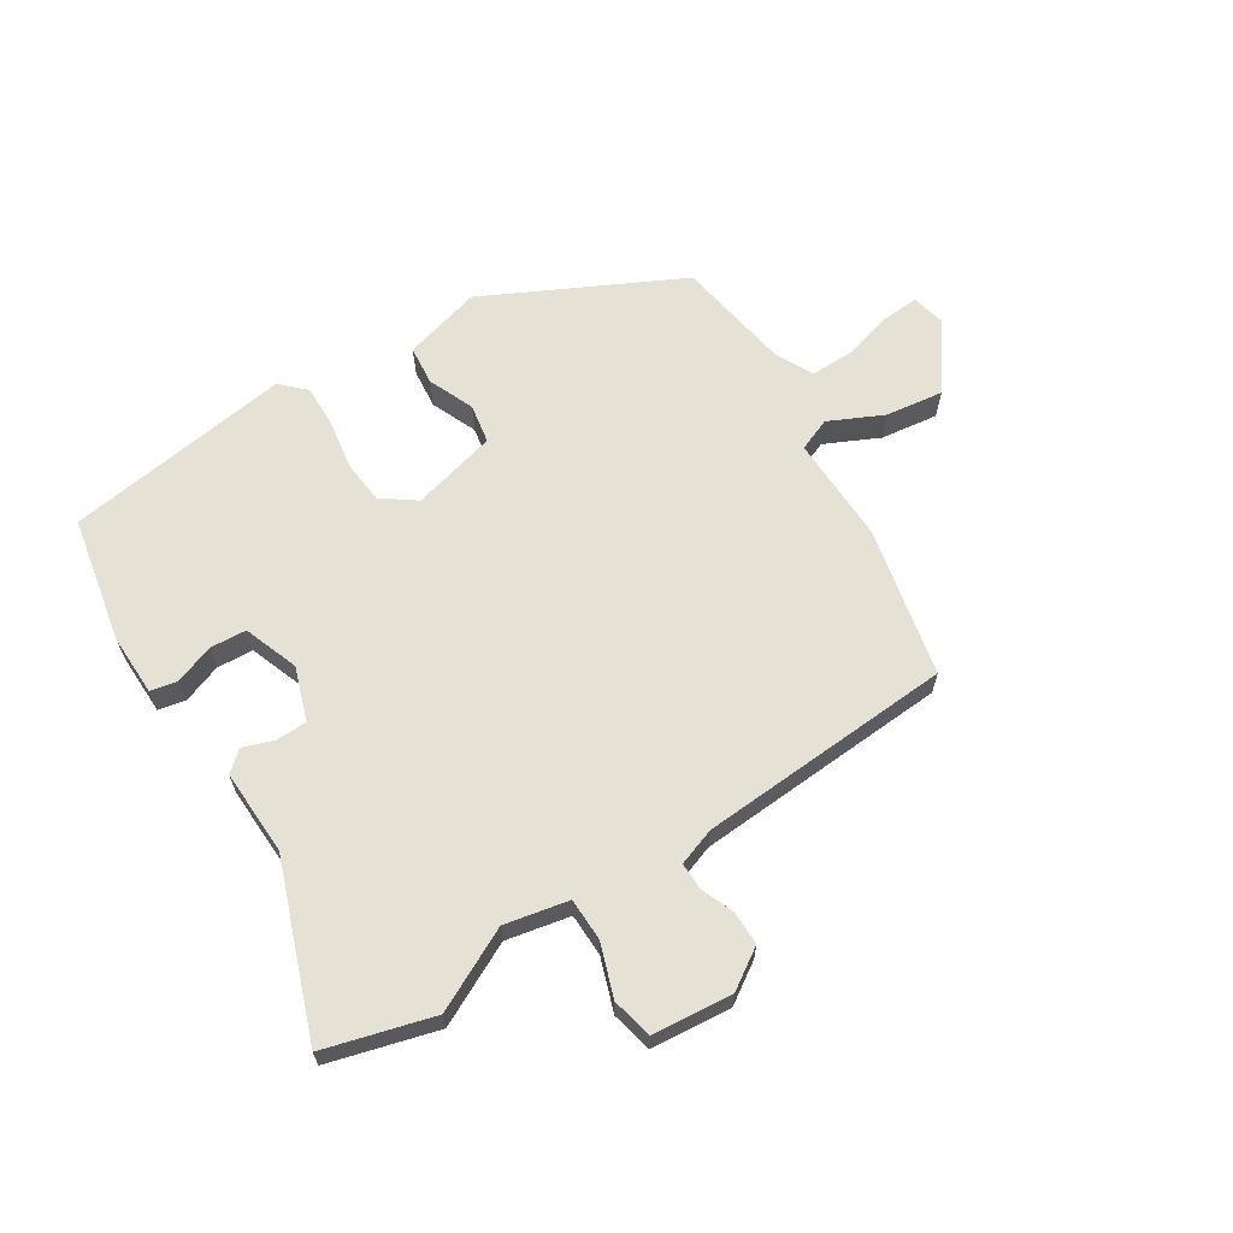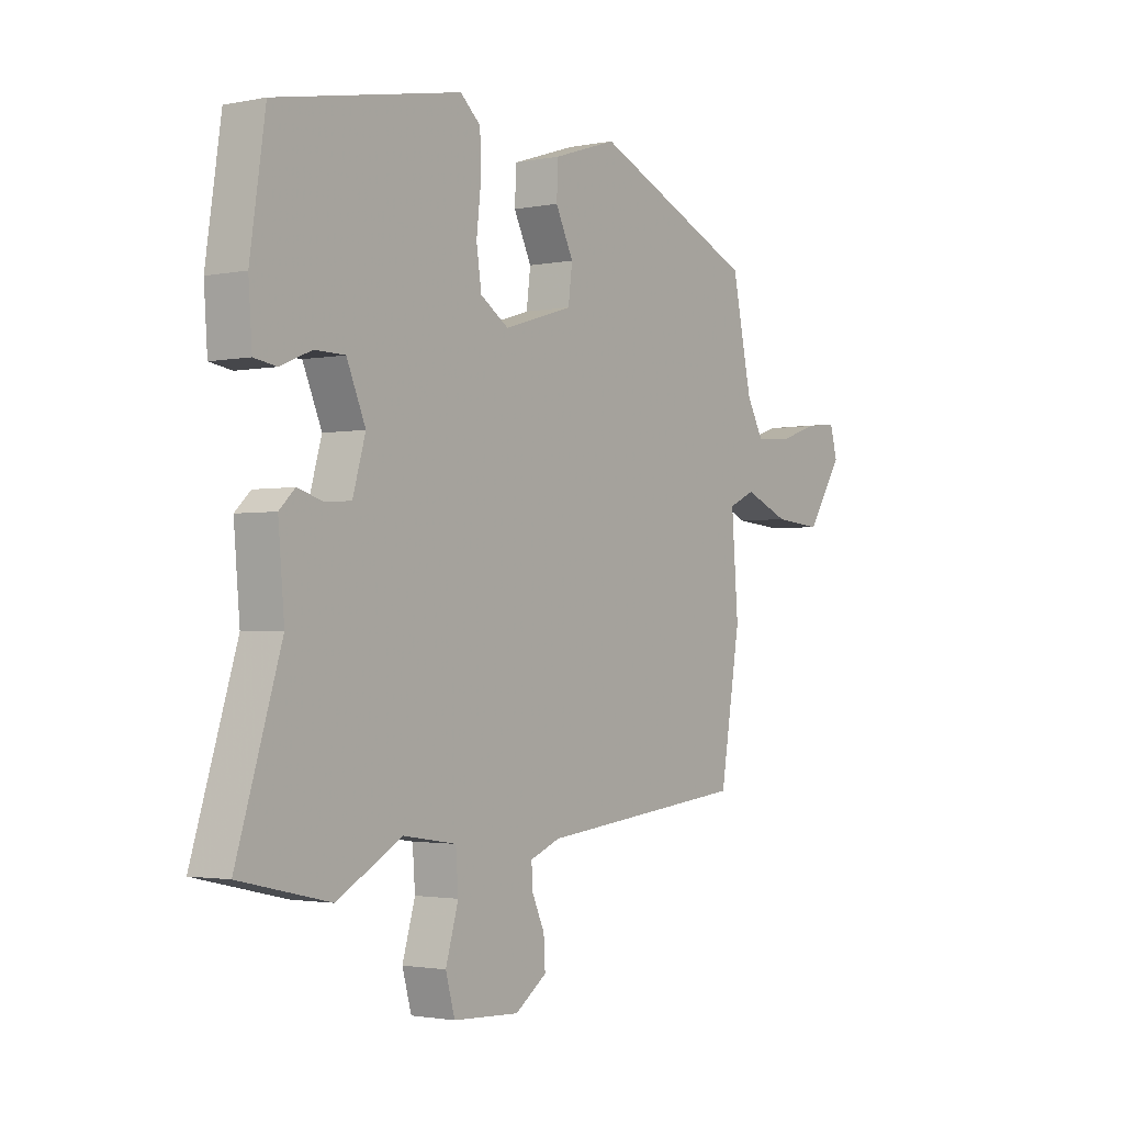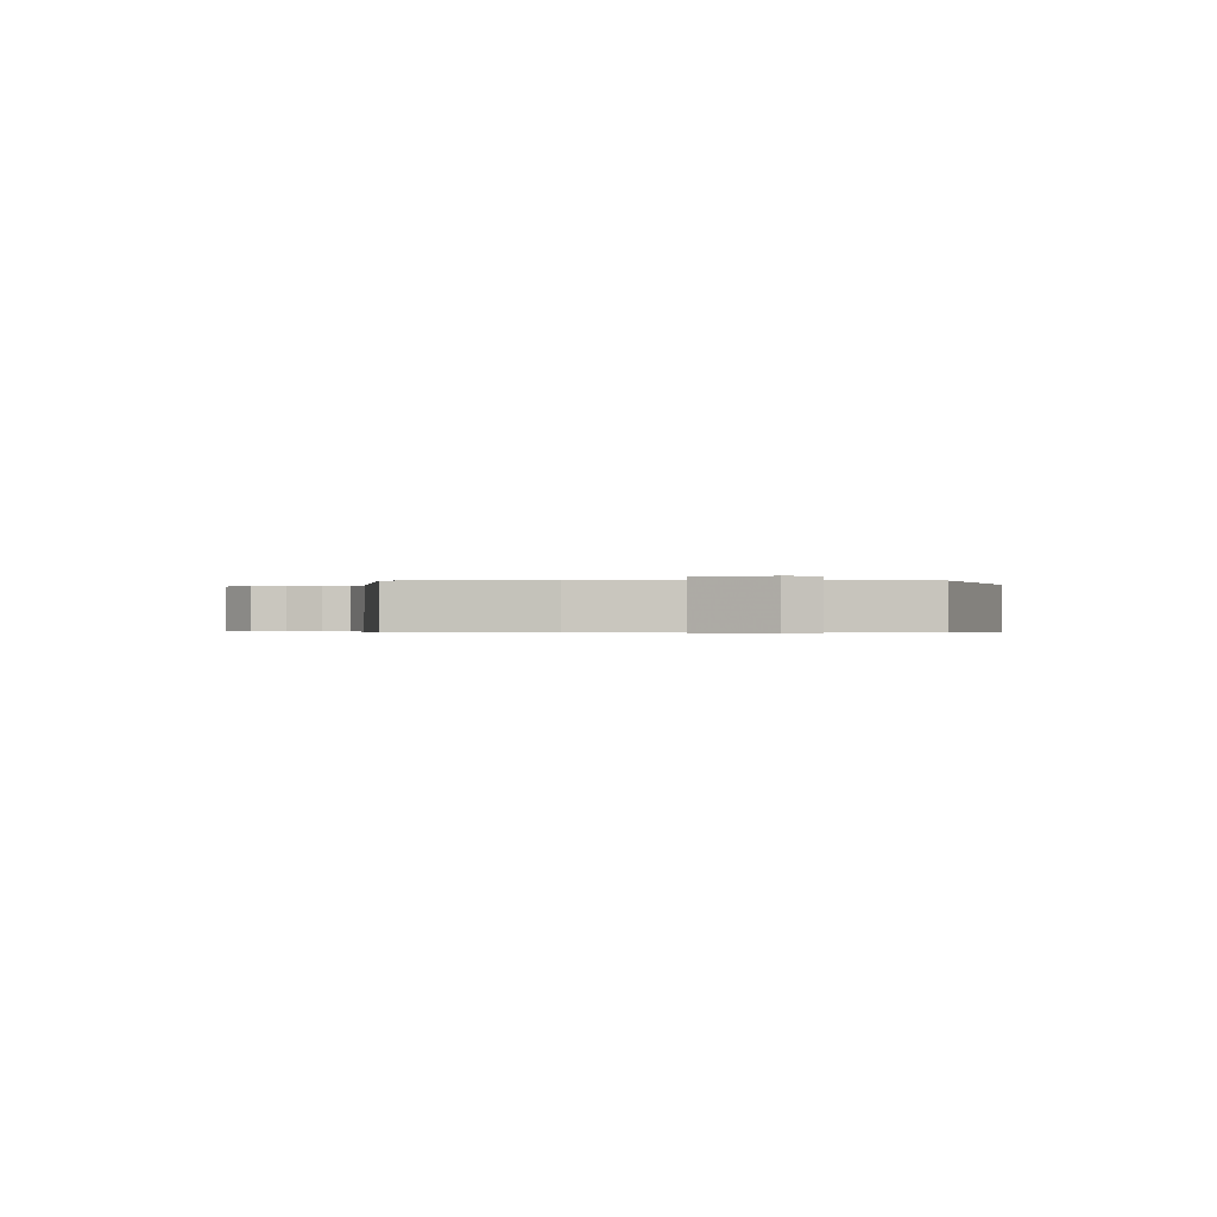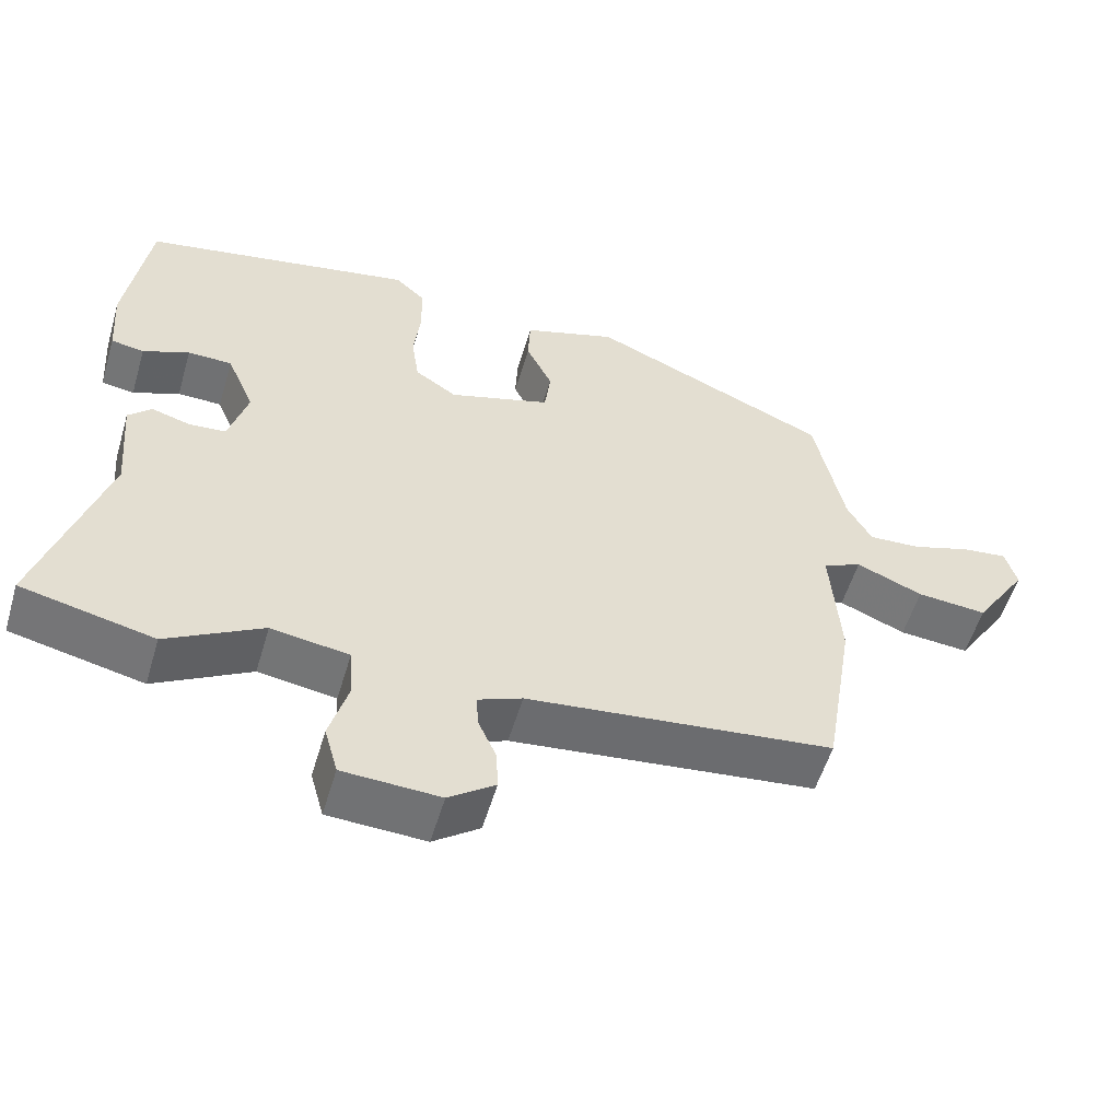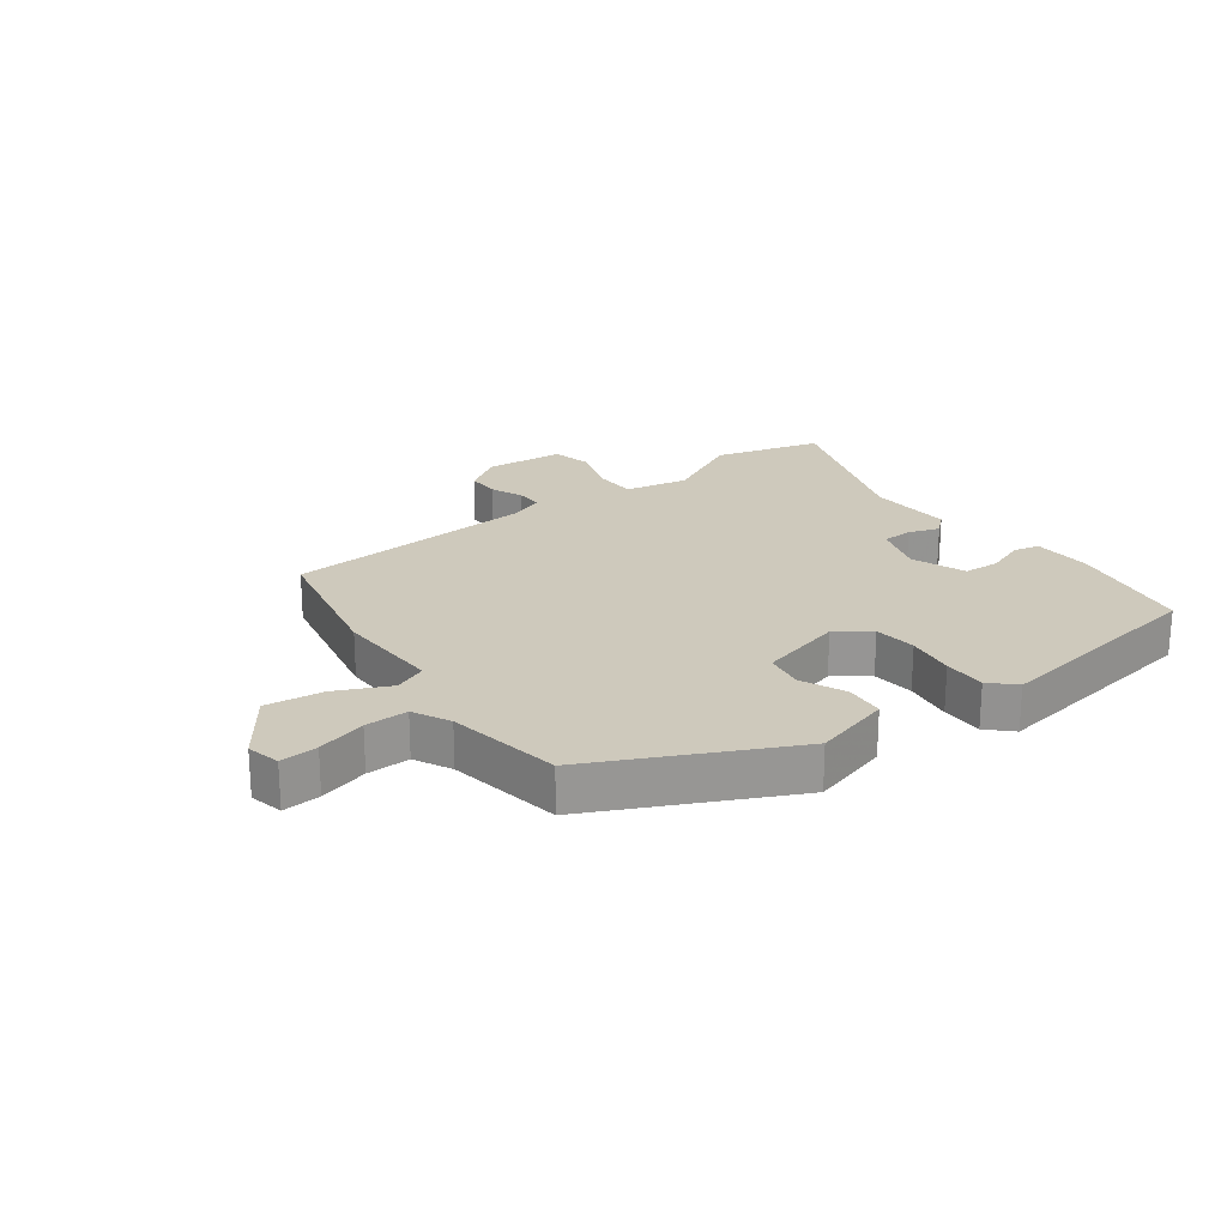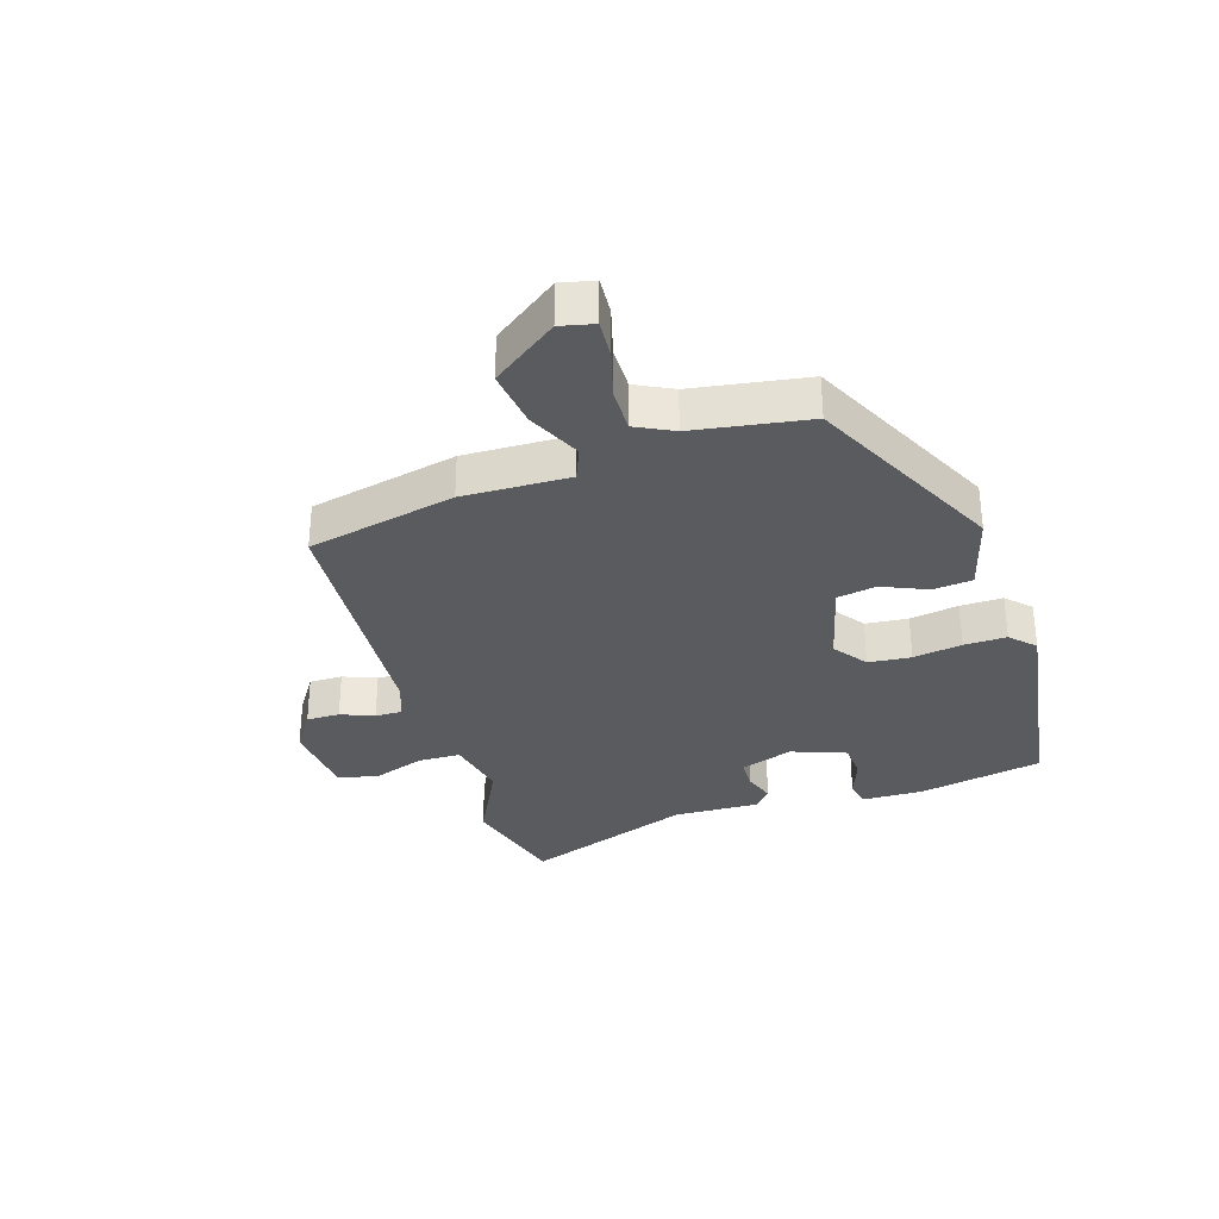
<metadata>
{"format":"obj","ext":"obj","renderer":"f3d","projection":"perspective","resolution":1024,"background":"white","views":[{"elev":64.4,"azim":150.5,"up":"+Y"},{"elev":-2.1,"azim":125.8,"up":"+Z"},{"elev":-0.4,"azim":-92.4,"up":"+Y"},{"elev":-55.1,"azim":163.5,"up":"+Z"},{"elev":22.5,"azim":-34.2,"up":"+Y"},{"elev":-32.6,"azim":-69.7,"up":"+Y"}]}
</metadata>
<code>
v 0.514 0.07 0.413
v 0.544 0.07 0.208
v 0.537 0.07 0.109
v 0.493 0.07 0.102
v 0.431 0.07 0.128
v 0.372 0.07 0.127
v 0.335 0.07 0.04
v 0.36 0.07 -0.047
v 0.41 0.07 -0.051
v 0.461 0.07 -0.036
v 0.492 0.07 -0.066
v 0.48 0.07 -0.204
v 0.567 0.07 -0.485
v 0.39 0.07 -0.525
v 0.262 0.07 -0.453
v 0.158 0.07 -0.469
v 0.153 0.07 -0.538
v 0.178 0.07 -0.624
v 0.16 0.07 -0.689
v 0.03 0.07 -0.695
v -0.032 0.07 -0.65
v -0.029 0.07 -0.596
v -0.005 0.07 -0.543
v -0.002 0.07 -0.499
v -0.061 0.07 -0.475
v -0.471 0.07 -0.429
v -0.511 0.07 -0.186
v -0.498 0.07 -0.013
v -0.55 0.07 0.011
v -0.639 0.07 -0.026
v -0.733 0.07 -0.034
v -0.804 0.07 0.075
v -0.789 0.07 0.129
v -0.728 0.07 0.122
v -0.649 0.07 0.096
v -0.579 0.07 0.092
v -0.546 0.07 0.151
v -0.507 0.07 0.336
v -0.186 0.07 0.476
v -0.061 0.07 0.435
v -0.058 0.07 0.371
v -0.093 0.07 0.299
v -0.085 0.07 0.235
v 0.051 0.07 0.193
v 0.107 0.07 0.23
v 0.117 0.07 0.299
v 0.108 0.07 0.379
v 0.11 0.07 0.448
v 0.15 0.07 0.484
v 0.514 0 0.413
v 0.544 0 0.208
v 0.537 0 0.109
v 0.493 0 0.102
v 0.431 0 0.128
v 0.372 0 0.127
v 0.335 0 0.04
v 0.36 0 -0.047
v 0.41 0 -0.051
v 0.461 0 -0.036
v 0.492 0 -0.066
v 0.48 0 -0.204
v 0.567 0 -0.485
v 0.39 0 -0.525
v 0.262 0 -0.453
v 0.158 0 -0.469
v 0.153 0 -0.538
v 0.178 0 -0.624
v 0.16 0 -0.689
v 0.03 0 -0.695
v -0.032 0 -0.65
v -0.029 0 -0.596
v -0.005 0 -0.543
v -0.002 0 -0.499
v -0.061 0 -0.475
v -0.471 0 -0.429
v -0.511 0 -0.186
v -0.498 0 -0.013
v -0.55 0 0.011
v -0.639 0 -0.026
v -0.733 0 -0.034
v -0.804 0 0.075
v -0.789 0 0.129
v -0.728 0 0.122
v -0.649 0 0.096
v -0.579 0 0.092
v -0.546 0 0.151
v -0.507 0 0.336
v -0.186 0 0.476
v -0.061 0 0.435
v -0.058 0 0.371
v -0.093 0 0.299
v -0.085 0 0.235
v 0.051 0 0.193
v 0.107 0 0.23
v 0.117 0 0.299
v 0.108 0 0.379
v 0.11 0 0.448
v 0.15 0 0.484
f 46 47 48 49
f 45 46 49 1
f 44 45 1 2
f 39 40 41 42
f 37 38 39 42
f 36 37 42 43
f 32 33 34 35
f 32 35 36
f 29 30 31 32
f 29 32 36
f 28 29 36 43
f 25 26 27 28
f 24 25 28 43
f 20 21 22 23
f 20 23 24
f 17 18 19 20
f 16 17 20 24
f 12 13 14 15
f 12 15 16
f 9 10 11 12
f 8 9 12 16
f 7 8 16 24
f 2 3 4 5
f 44 2 5 6
f 7 24 43 44
f 6 7 44
f 98 97 96 95
f 50 98 95 94
f 51 50 94 93
f 91 90 89 88
f 91 88 87 86
f 92 91 86 85
f 84 83 82 81
f 85 84 81
f 81 80 79 78
f 85 81 78
f 92 85 78 77
f 77 76 75 74
f 92 77 74 73
f 72 71 70 69
f 73 72 69
f 69 68 67 66
f 73 69 66 65
f 64 63 62 61
f 65 64 61
f 61 60 59 58
f 65 61 58 57
f 73 65 57 56
f 54 53 52 51
f 55 54 51 93
f 93 92 73 56
f 93 56 55
f 1 50 51 2
f 2 51 52 3
f 3 52 53 4
f 4 53 54 5
f 5 54 55 6
f 6 55 56 7
f 7 56 57 8
f 8 57 58 9
f 9 58 59 10
f 10 59 60 11
f 11 60 61 12
f 12 61 62 13
f 13 62 63 14
f 14 63 64 15
f 15 64 65 16
f 16 65 66 17
f 17 66 67 18
f 18 67 68 19
f 19 68 69 20
f 20 69 70 21
f 21 70 71 22
f 22 71 72 23
f 23 72 73 24
f 24 73 74 25
f 25 74 75 26
f 26 75 76 27
f 27 76 77 28
f 28 77 78 29
f 29 78 79 30
f 30 79 80 31
f 31 80 81 32
f 32 81 82 33
f 33 82 83 34
f 34 83 84 35
f 35 84 85 36
f 36 85 86 37
f 37 86 87 38
f 38 87 88 39
f 39 88 89 40
f 40 89 90 41
f 41 90 91 42
f 42 91 92 43
f 43 92 93 44
f 44 93 94 45
f 45 94 95 46
f 46 95 96 47
f 47 96 97 48
f 48 97 98 49
f 49 98 50 1

</code>
